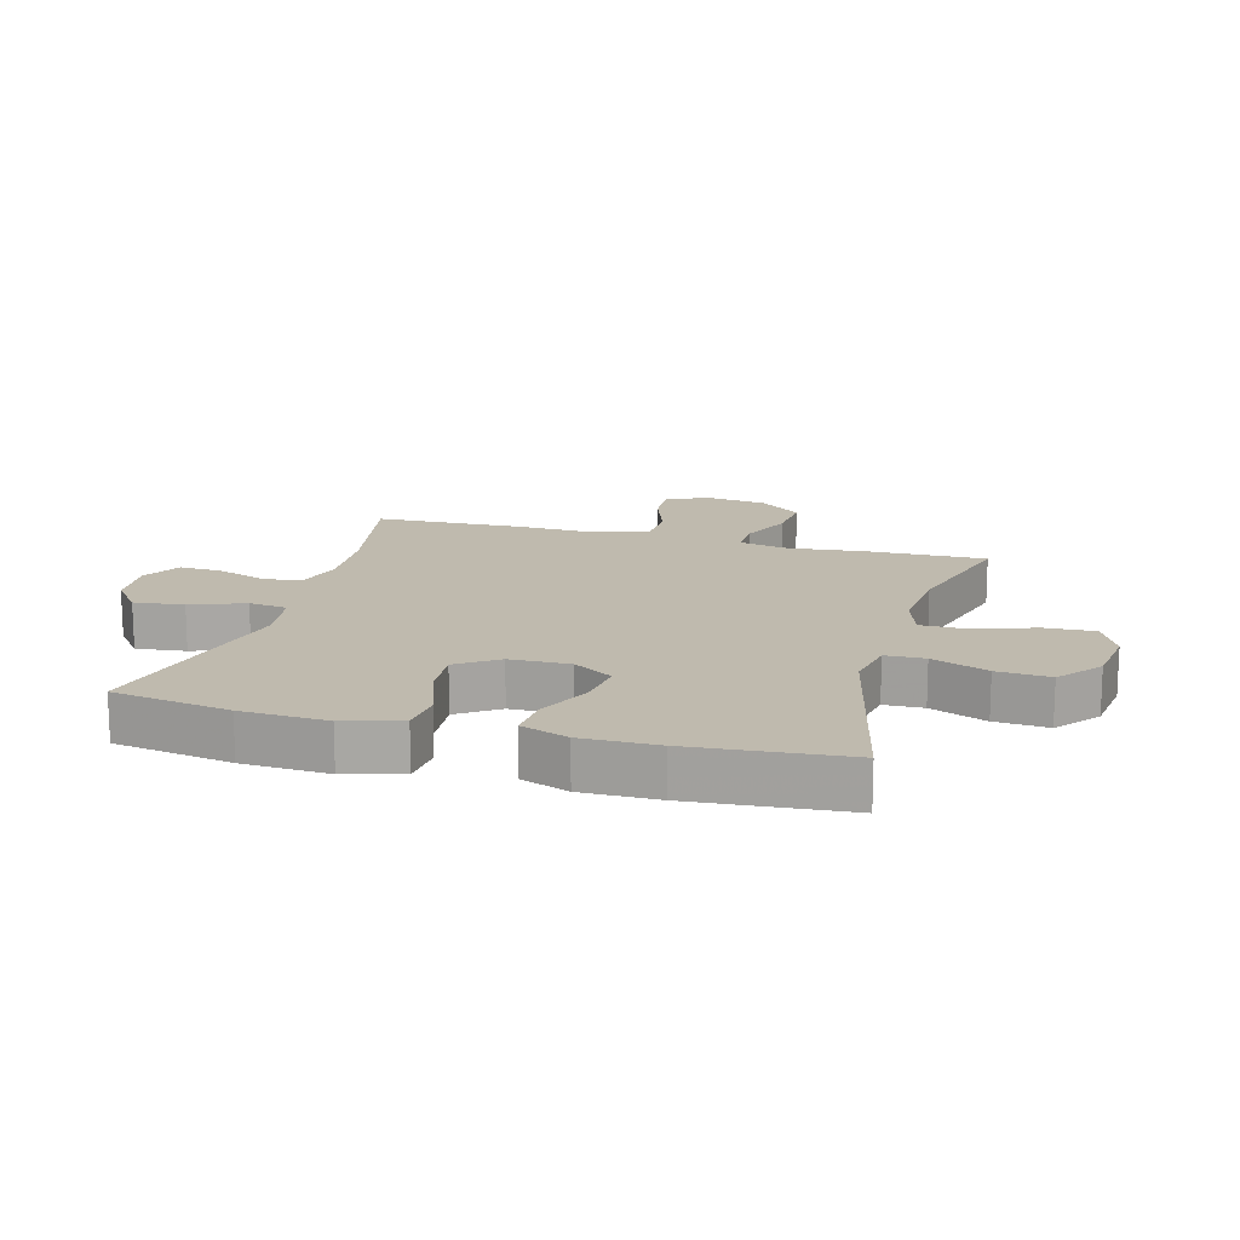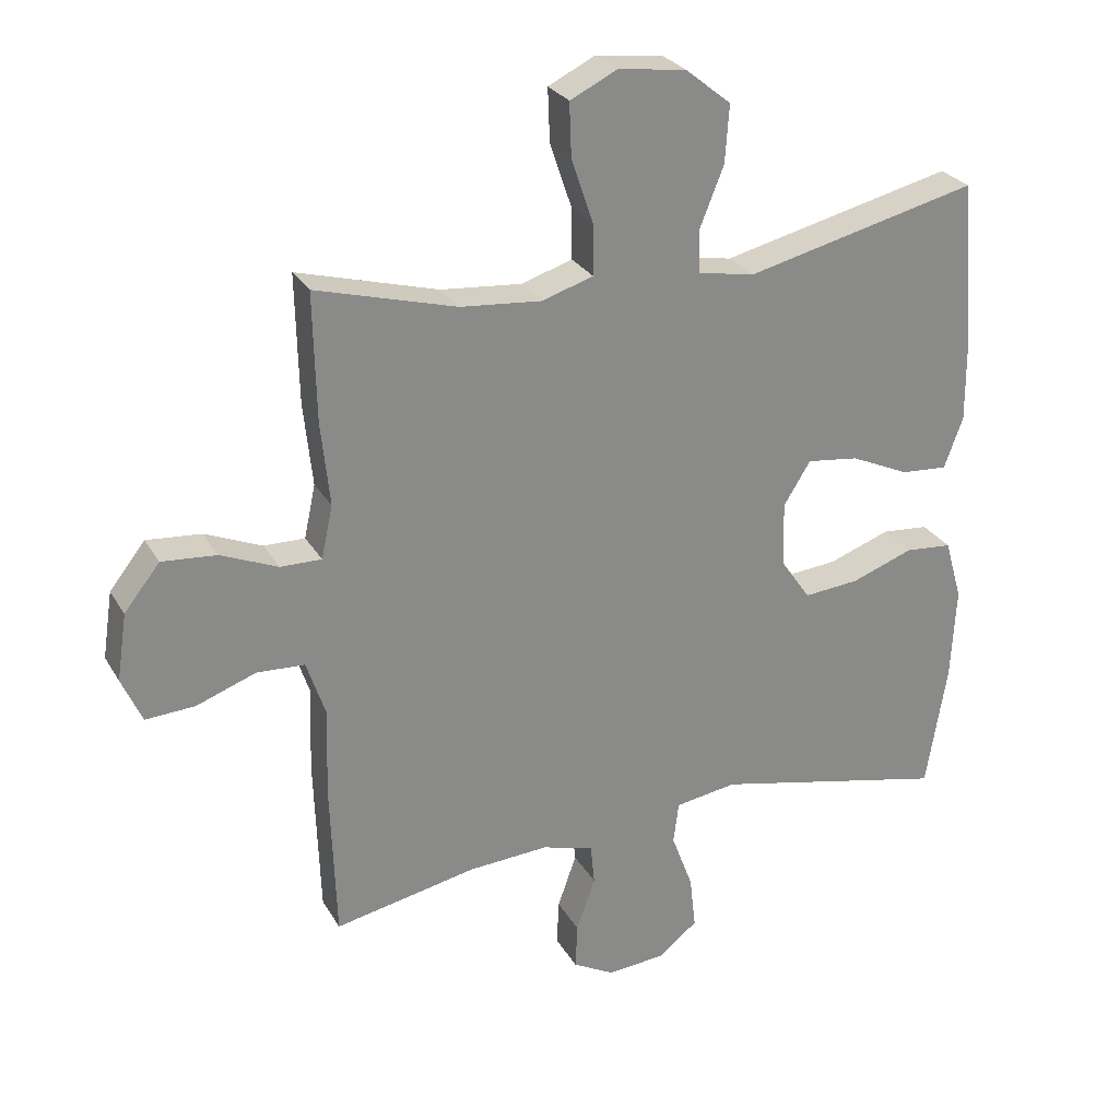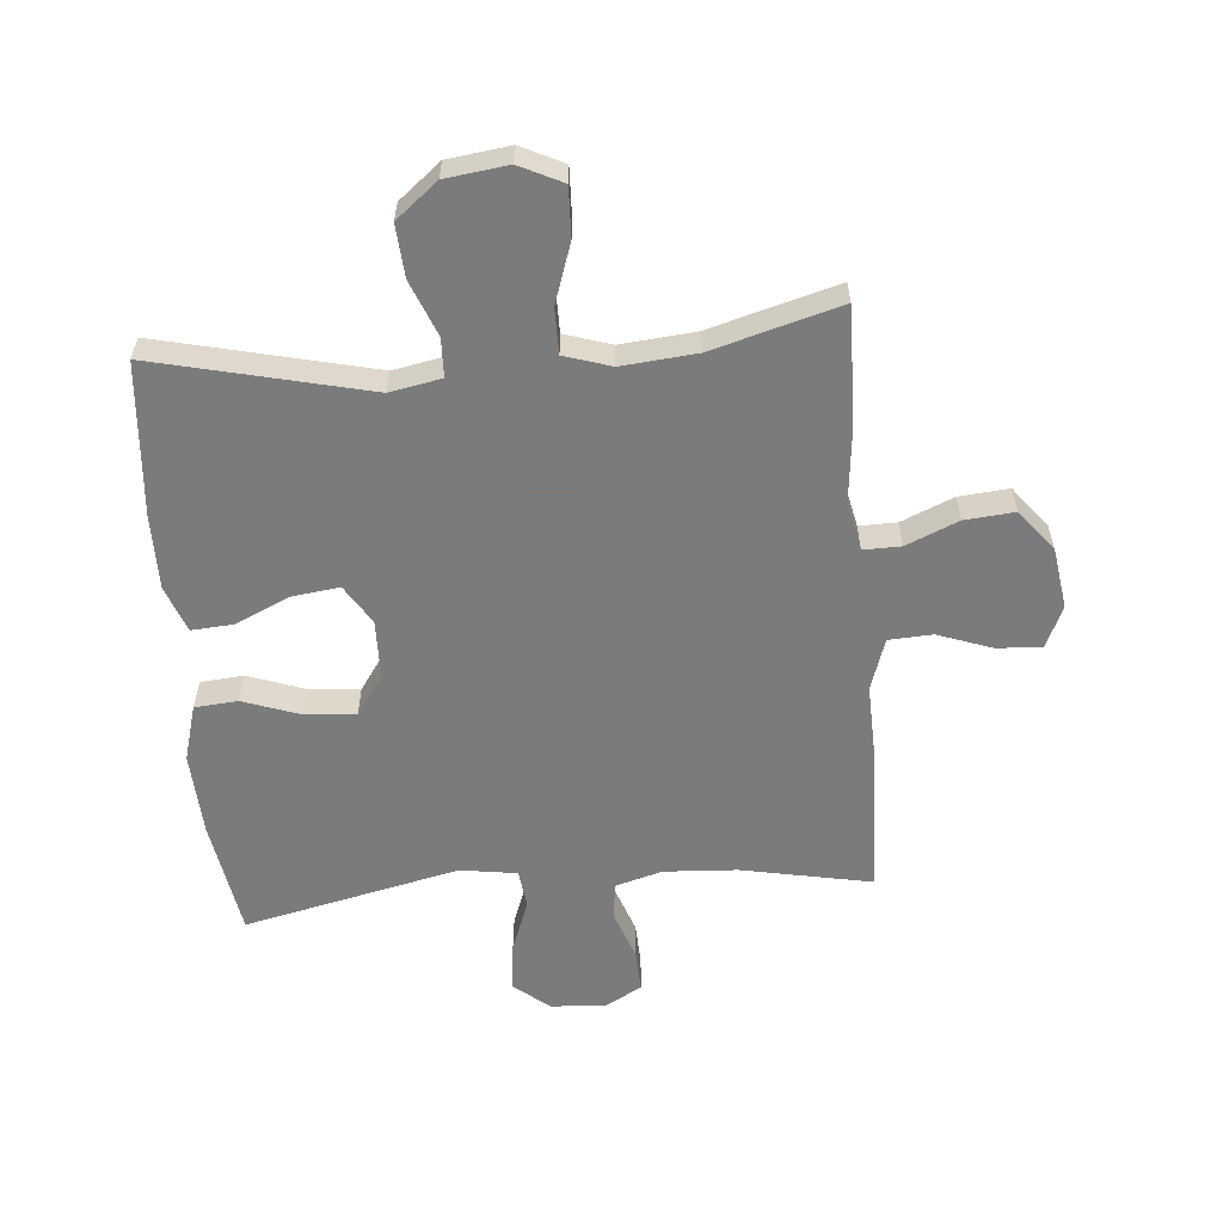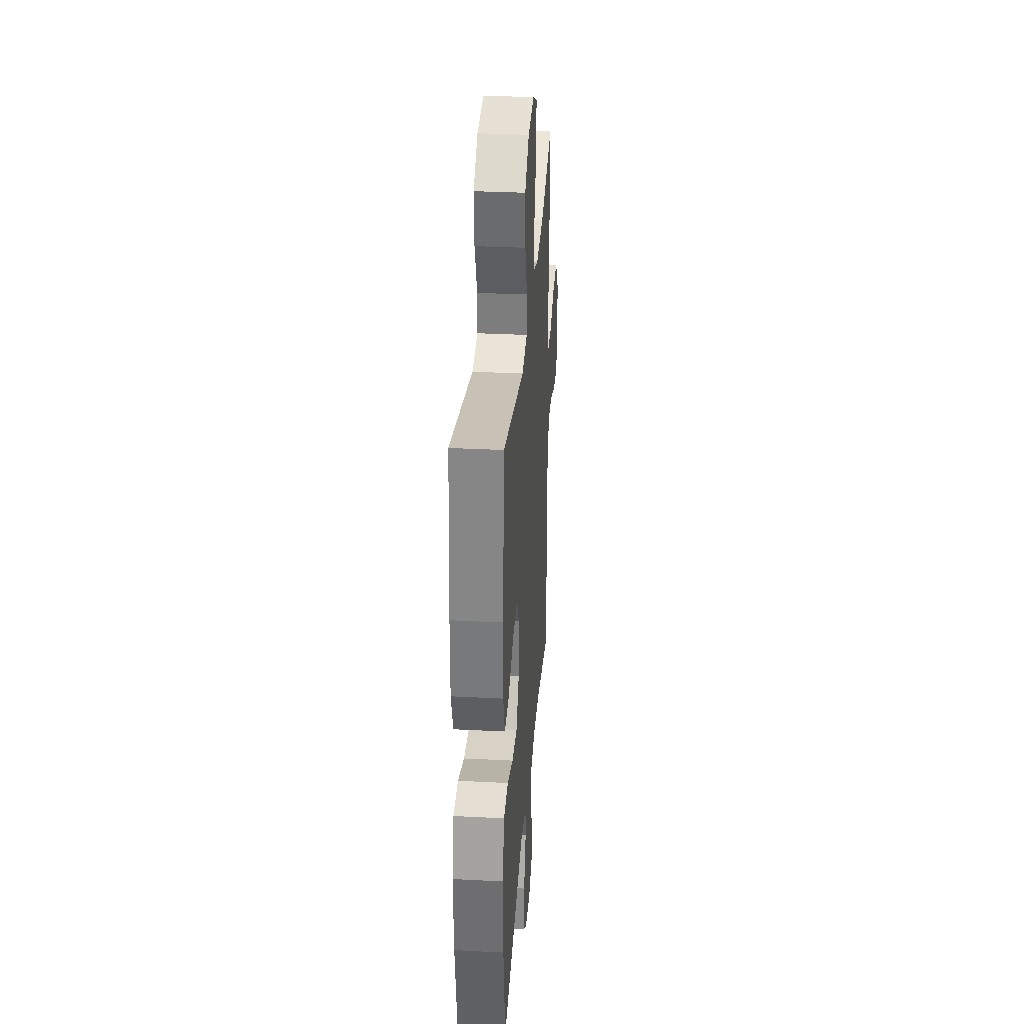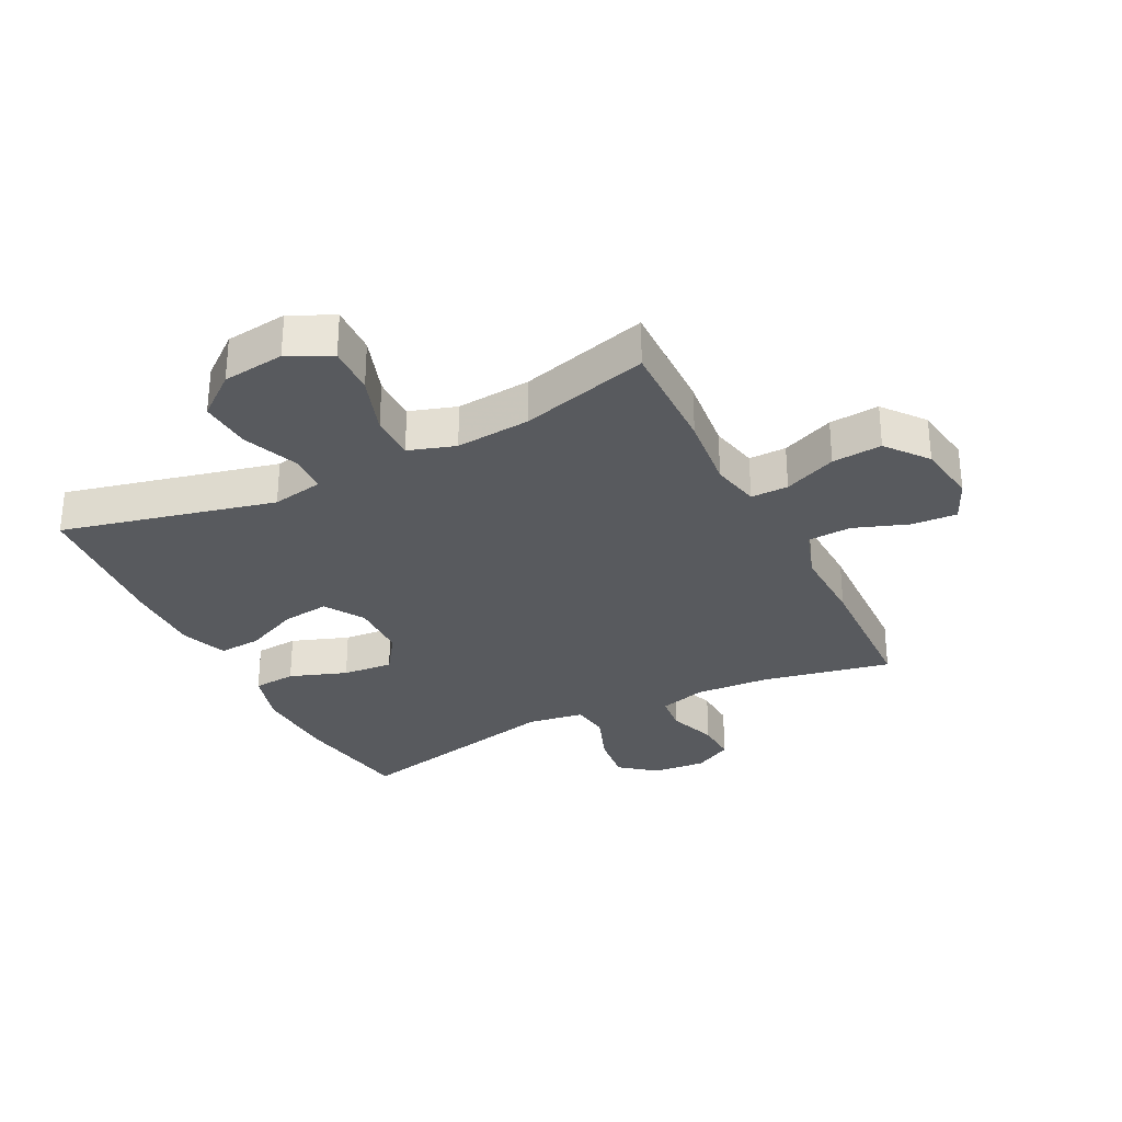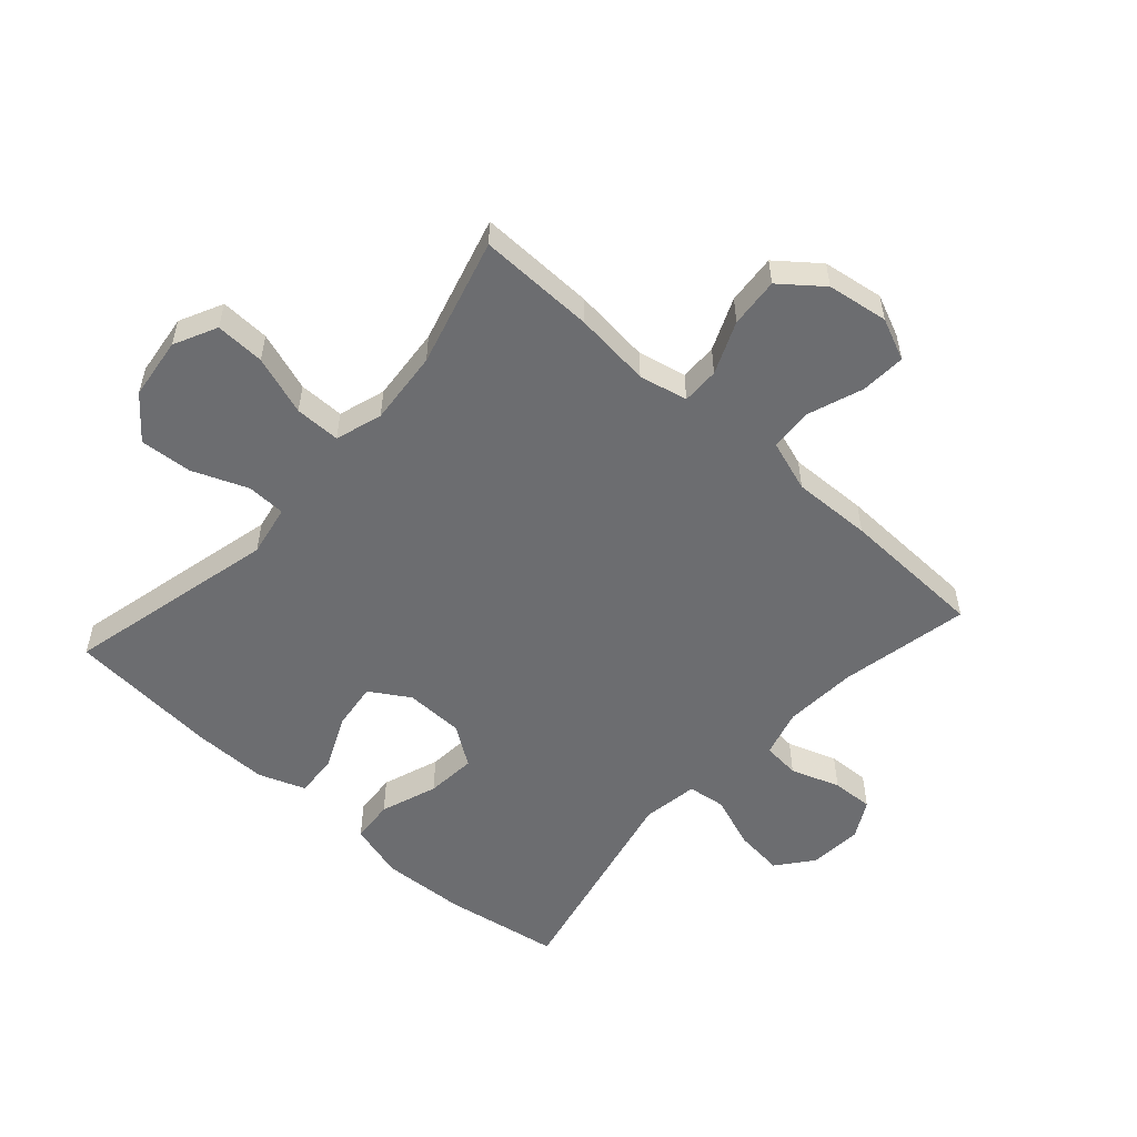
<metadata>
{"format":"obj","ext":"obj","renderer":"f3d","projection":"perspective","resolution":1024,"background":"white","views":[{"elev":15.6,"azim":-74.5,"up":"+Y"},{"elev":27.1,"azim":155.7,"up":"+Z"},{"elev":-58.4,"azim":4.9,"up":"+Y"},{"elev":32.2,"azim":-85.9,"up":"+Z"},{"elev":-30.5,"azim":26.7,"up":"+Y"},{"elev":-54.0,"azim":48.1,"up":"+Y"}]}
</metadata>
<code>
v -0.5 0.07 -0.5
v -0.531 0.07 -0.311
v -0.538 0.07 -0.173
v -0.512 0.07 -0.082
v -0.442 0.07 -0.076
v -0.349 0.07 -0.109
v -0.267 0.07 -0.116
v -0.222 0.07 -0.051
v -0.22 0.07 0.045
v -0.26 0.07 0.109
v -0.337 0.07 0.099
v -0.425 0.07 0.059
v -0.494 0.07 0.054
v -0.522 0.07 0.13
v -0.521 0.07 0.252
v -0.5 0.07 0.5
v -0.153 0.07 0.418
v -0.069 0.07 0.434
v -0.067 0.07 0.497
v -0.103 0.07 0.587
v -0.109 0.07 0.672
v -0.041 0.07 0.727
v 0.06 0.07 0.74
v 0.13 0.07 0.706
v 0.127 0.07 0.626
v 0.094 0.07 0.529
v 0.094 0.07 0.455
v 0.17 0.07 0.431
v 0.291 0.07 0.442
v 0.5 0.07 0.5
v 0.496 0.07 0.31
v 0.483 0.07 0.186
v 0.5 0.07 0.107
v 0.561 0.07 0.108
v 0.646 0.07 0.144
v 0.727 0.07 0.151
v 0.78 0.07 0.084
v 0.795 0.07 -0.015
v 0.765 0.07 -0.083
v 0.692 0.07 -0.079
v 0.603 0.07 -0.047
v 0.532 0.07 -0.051
v 0.504 0.07 -0.135
v 0.508 0.07 -0.264
v 0.5 0.07 -0.5
v 0.288 0.07 -0.458
v 0.169 0.07 -0.451
v 0.092 0.07 -0.473
v 0.086 0.07 -0.534
v 0.114 0.07 -0.614
v 0.117 0.07 -0.682
v 0.055 0.07 -0.716
v -0.032 0.07 -0.709
v -0.09 0.07 -0.663
v -0.081 0.07 -0.583
v -0.049 0.07 -0.497
v -0.057 0.07 -0.435
v -0.149 0.07 -0.421
v -0.5 0 -0.5
v -0.531 0 -0.311
v -0.538 0 -0.173
v -0.512 0 -0.082
v -0.442 0 -0.076
v -0.349 0 -0.109
v -0.267 0 -0.116
v -0.222 0 -0.051
v -0.22 0 0.045
v -0.26 0 0.109
v -0.337 0 0.099
v -0.425 0 0.059
v -0.494 0 0.054
v -0.522 0 0.13
v -0.521 0 0.252
v -0.5 0 0.5
v -0.153 0 0.418
v -0.069 0 0.434
v -0.067 0 0.497
v -0.103 0 0.587
v -0.109 0 0.672
v -0.041 0 0.727
v 0.06 0 0.74
v 0.13 0 0.706
v 0.127 0 0.626
v 0.094 0 0.529
v 0.094 0 0.455
v 0.17 0 0.431
v 0.291 0 0.442
v 0.5 0 0.5
v 0.496 0 0.31
v 0.483 0 0.186
v 0.5 0 0.107
v 0.561 0 0.108
v 0.646 0 0.144
v 0.727 0 0.151
v 0.78 0 0.084
v 0.795 0 -0.015
v 0.765 0 -0.083
v 0.692 0 -0.079
v 0.603 0 -0.047
v 0.532 0 -0.051
v 0.504 0 -0.135
v 0.508 0 -0.264
v 0.5 0 -0.5
v 0.288 0 -0.458
v 0.169 0 -0.451
v 0.092 0 -0.473
v 0.086 0 -0.534
v 0.114 0 -0.614
v 0.117 0 -0.682
v 0.055 0 -0.716
v -0.032 0 -0.709
v -0.09 0 -0.663
v -0.081 0 -0.583
v -0.049 0 -0.497
v -0.057 0 -0.435
v -0.149 0 -0.421
f 53 54 55 56
f 51 52 53 56
f 49 50 51 56
f 48 49 56 57
f 47 48 57
f 46 47 57 58
f 43 44 45 46
f 42 43 46 58
f 38 39 40 41
f 38 41 42
f 37 38 42
f 34 35 36 37
f 33 34 37 42
f 32 33 42 58
f 29 30 31 32
f 28 29 32 58
f 23 24 25 26
f 23 26 27
f 22 23 27
f 19 20 21 22
f 18 19 22 27
f 17 18 27 28
f 15 16 17
f 11 12 13 14
f 10 11 14 15
f 3 4 5 6
f 3 6 7
f 2 3 7
f 1 2 7
f 58 1 7 8
f 10 15 17 28
f 9 10 28
f 8 9 28 58
f 114 113 112 111
f 114 111 110 109
f 114 109 108 107
f 115 114 107 106
f 115 106 105
f 116 115 105 104
f 104 103 102 101
f 116 104 101 100
f 99 98 97 96
f 100 99 96
f 100 96 95
f 95 94 93 92
f 100 95 92 91
f 116 100 91 90
f 90 89 88 87
f 116 90 87 86
f 84 83 82 81
f 85 84 81
f 85 81 80
f 80 79 78 77
f 85 80 77 76
f 86 85 76 75
f 75 74 73
f 72 71 70 69
f 73 72 69 68
f 64 63 62 61
f 65 64 61
f 65 61 60
f 65 60 59
f 66 65 59 116
f 86 75 73 68
f 86 68 67
f 116 86 67 66
f 1 59 60 2
f 2 60 61 3
f 3 61 62 4
f 4 62 63 5
f 5 63 64 6
f 6 64 65 7
f 7 65 66 8
f 8 66 67 9
f 9 67 68 10
f 10 68 69 11
f 11 69 70 12
f 12 70 71 13
f 13 71 72 14
f 14 72 73 15
f 15 73 74 16
f 16 74 75 17
f 17 75 76 18
f 18 76 77 19
f 19 77 78 20
f 20 78 79 21
f 21 79 80 22
f 22 80 81 23
f 23 81 82 24
f 24 82 83 25
f 25 83 84 26
f 26 84 85 27
f 27 85 86 28
f 28 86 87 29
f 29 87 88 30
f 30 88 89 31
f 31 89 90 32
f 32 90 91 33
f 33 91 92 34
f 34 92 93 35
f 35 93 94 36
f 36 94 95 37
f 37 95 96 38
f 38 96 97 39
f 39 97 98 40
f 40 98 99 41
f 41 99 100 42
f 42 100 101 43
f 43 101 102 44
f 44 102 103 45
f 45 103 104 46
f 46 104 105 47
f 47 105 106 48
f 48 106 107 49
f 49 107 108 50
f 50 108 109 51
f 51 109 110 52
f 52 110 111 53
f 53 111 112 54
f 54 112 113 55
f 55 113 114 56
f 56 114 115 57
f 57 115 116 58
f 58 116 59 1

</code>
